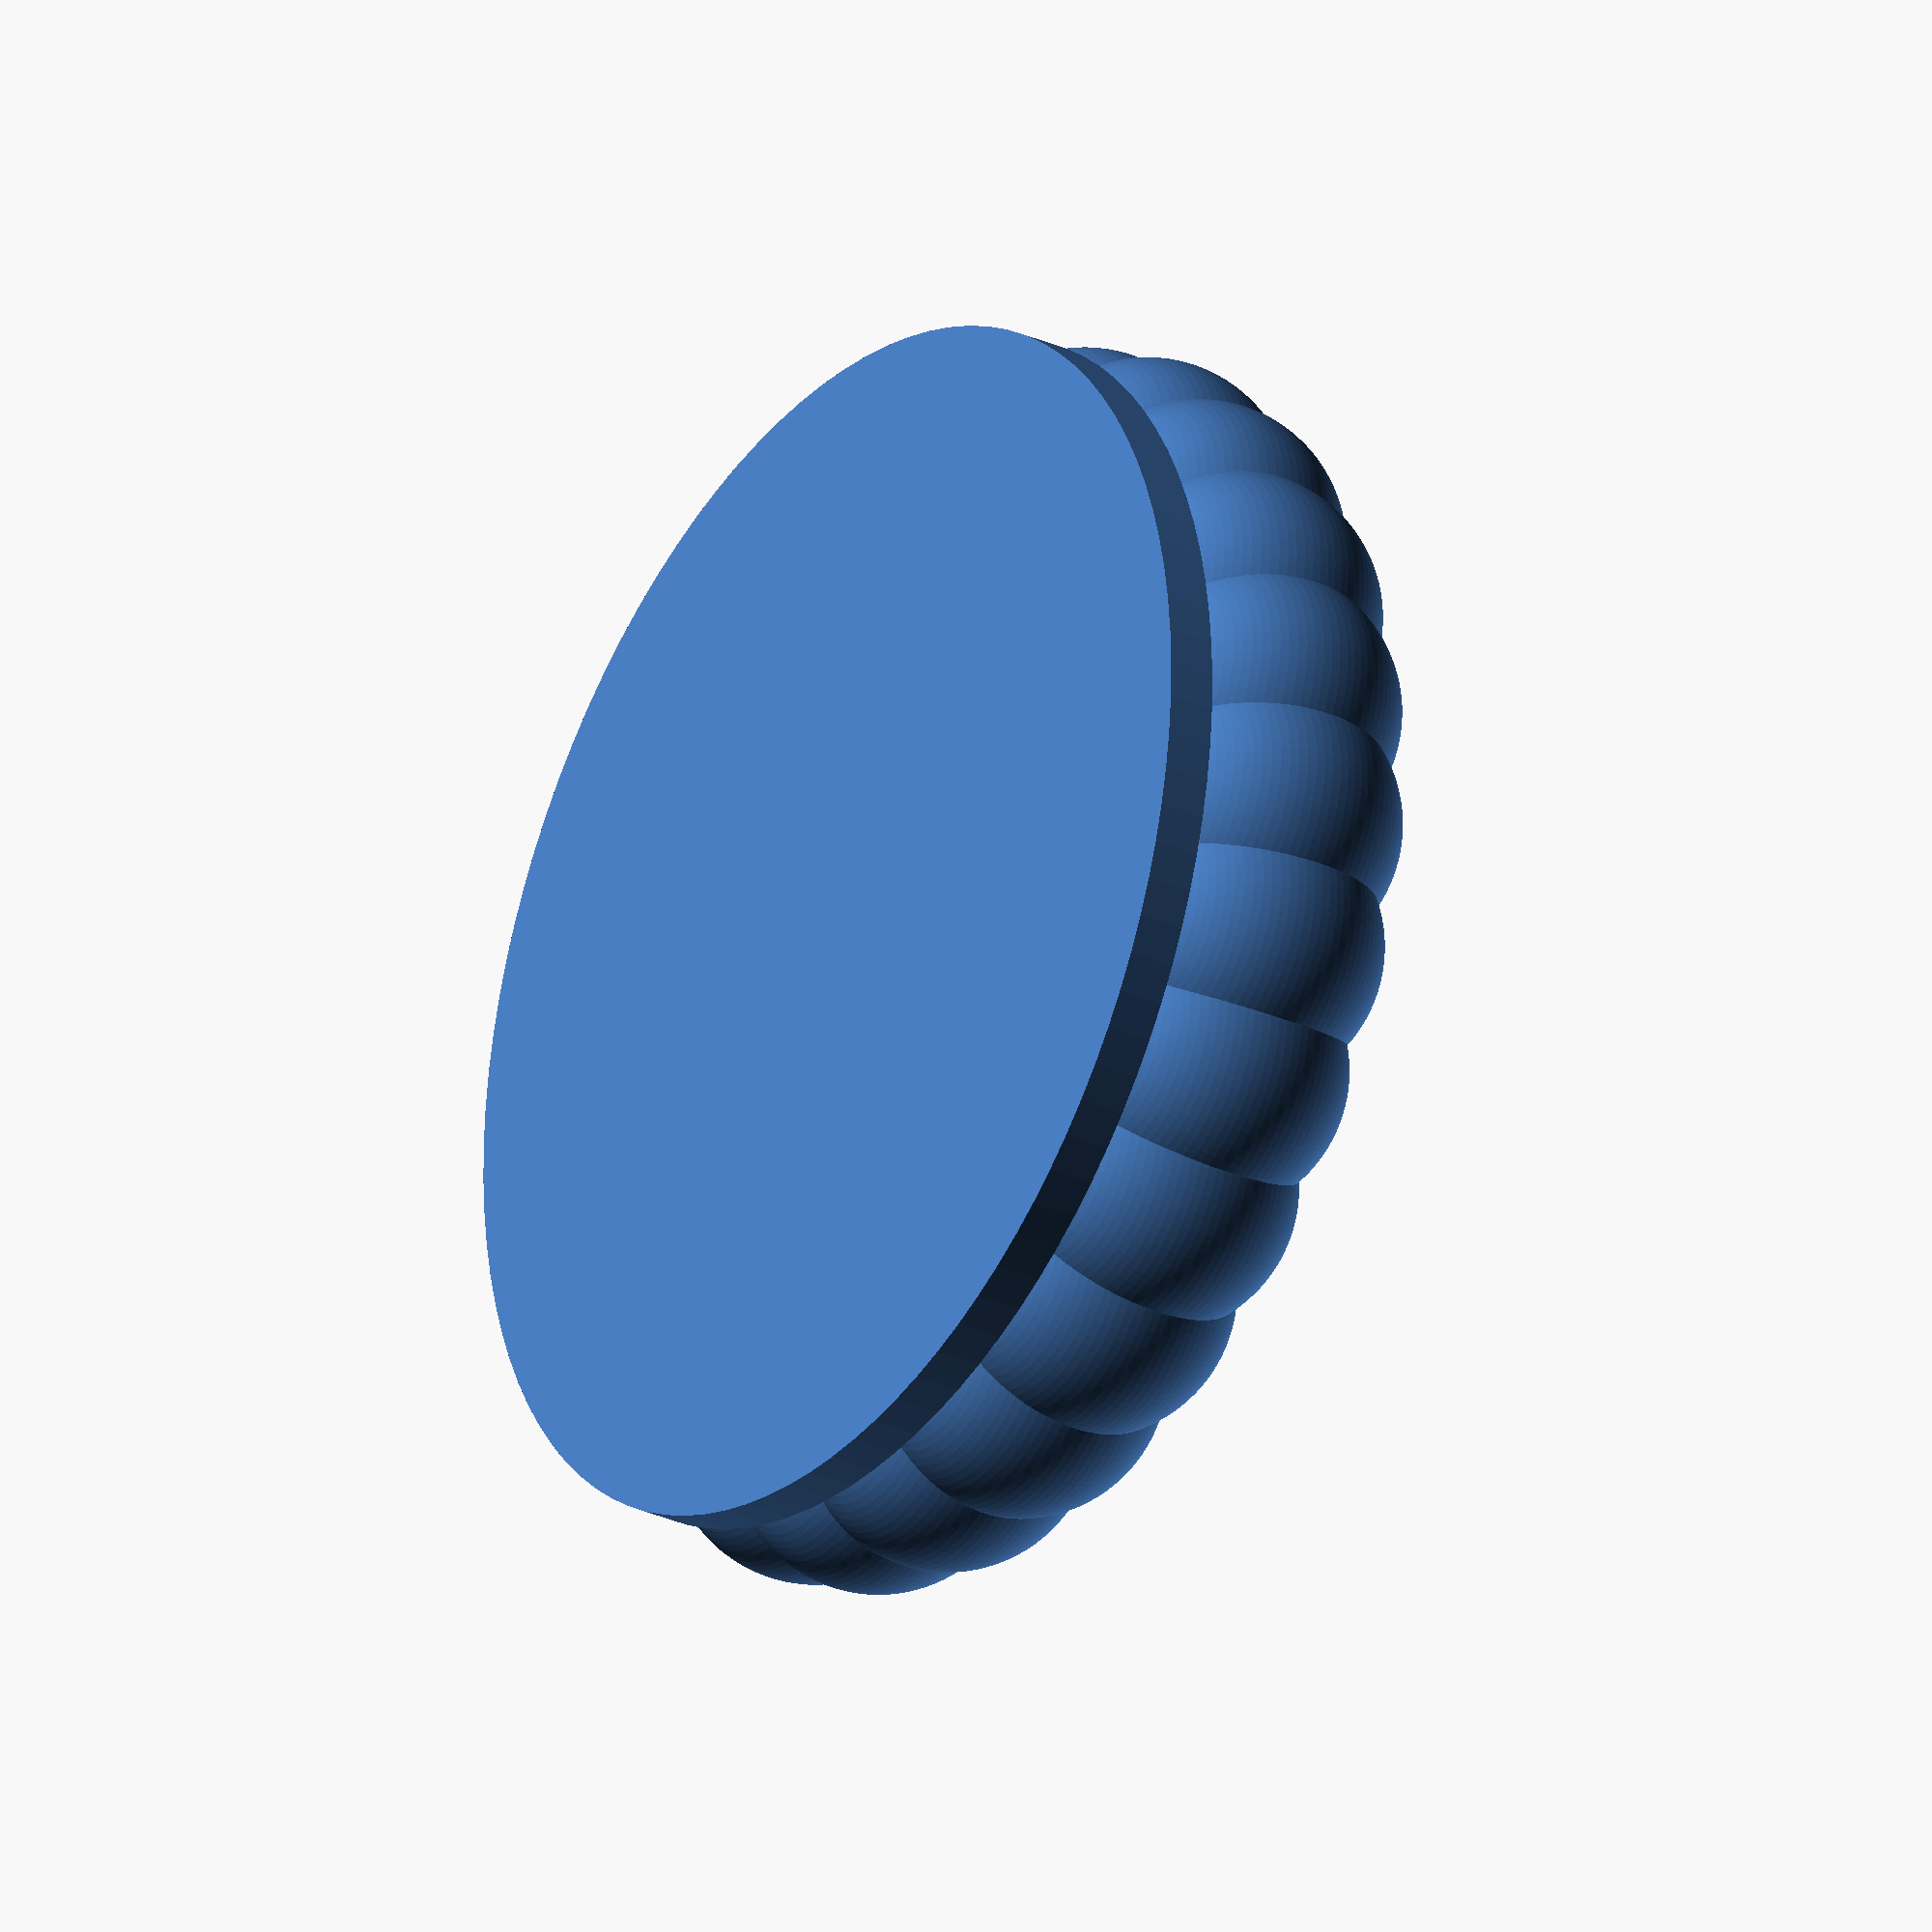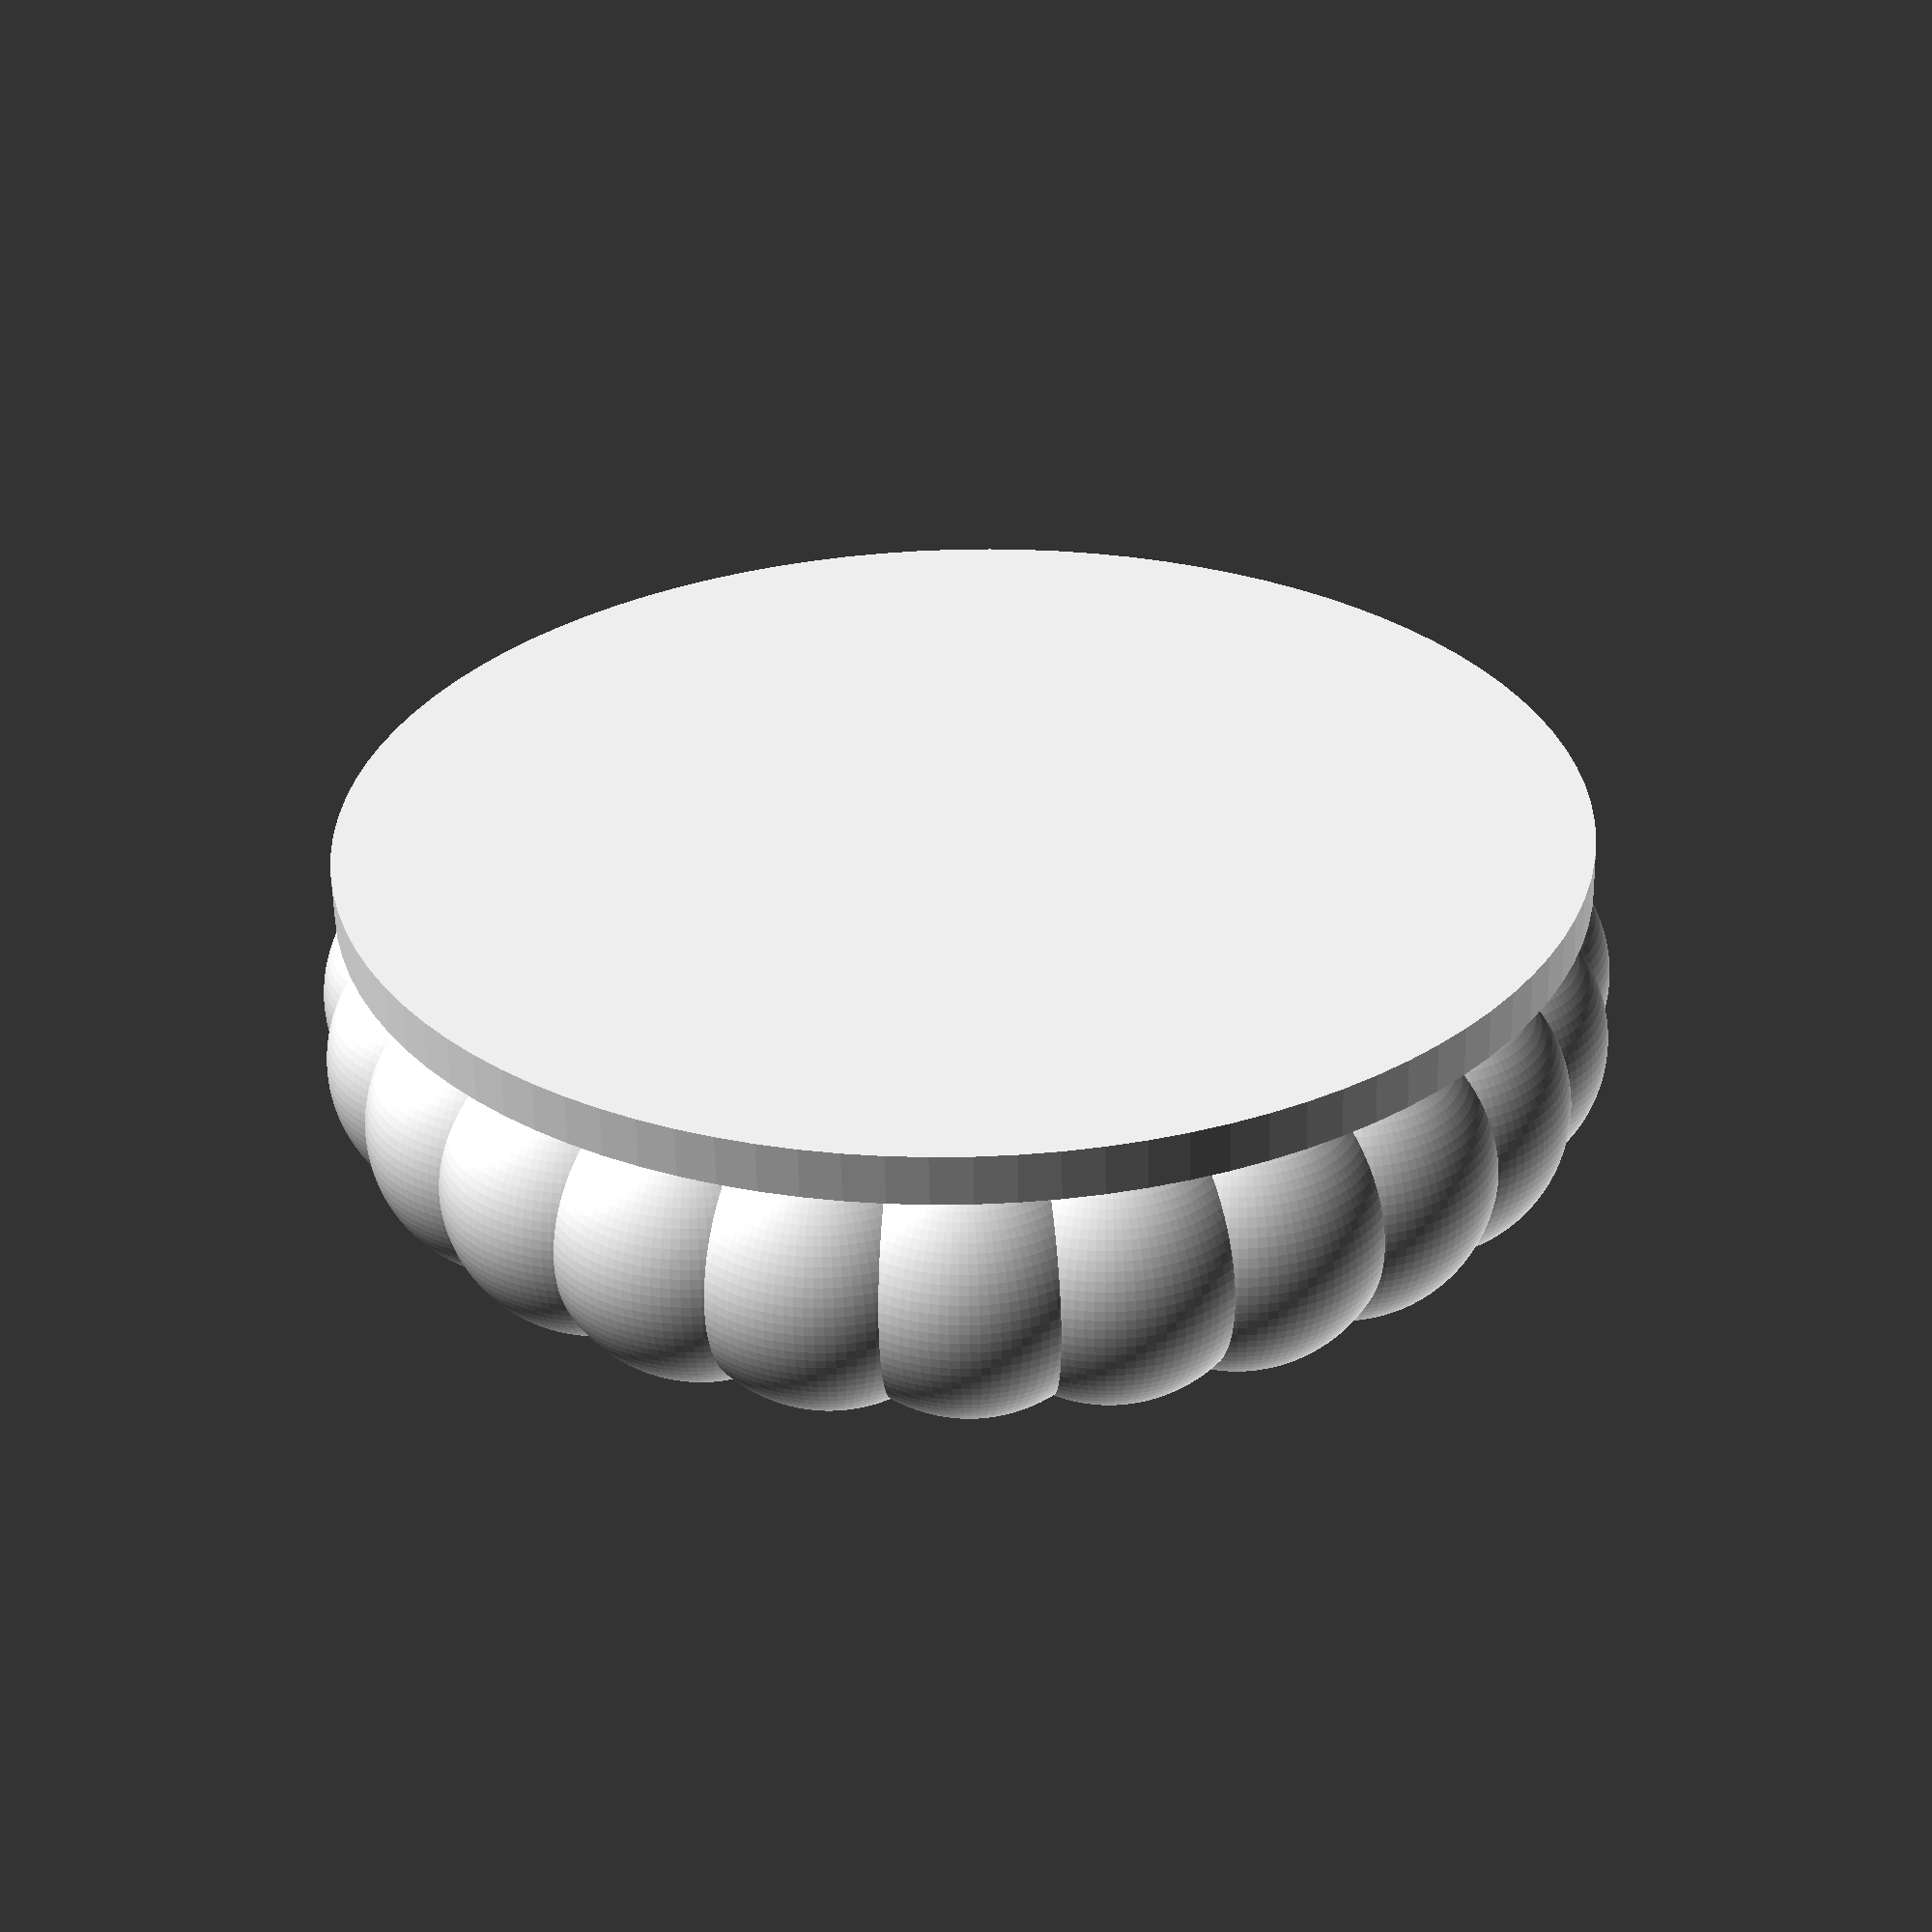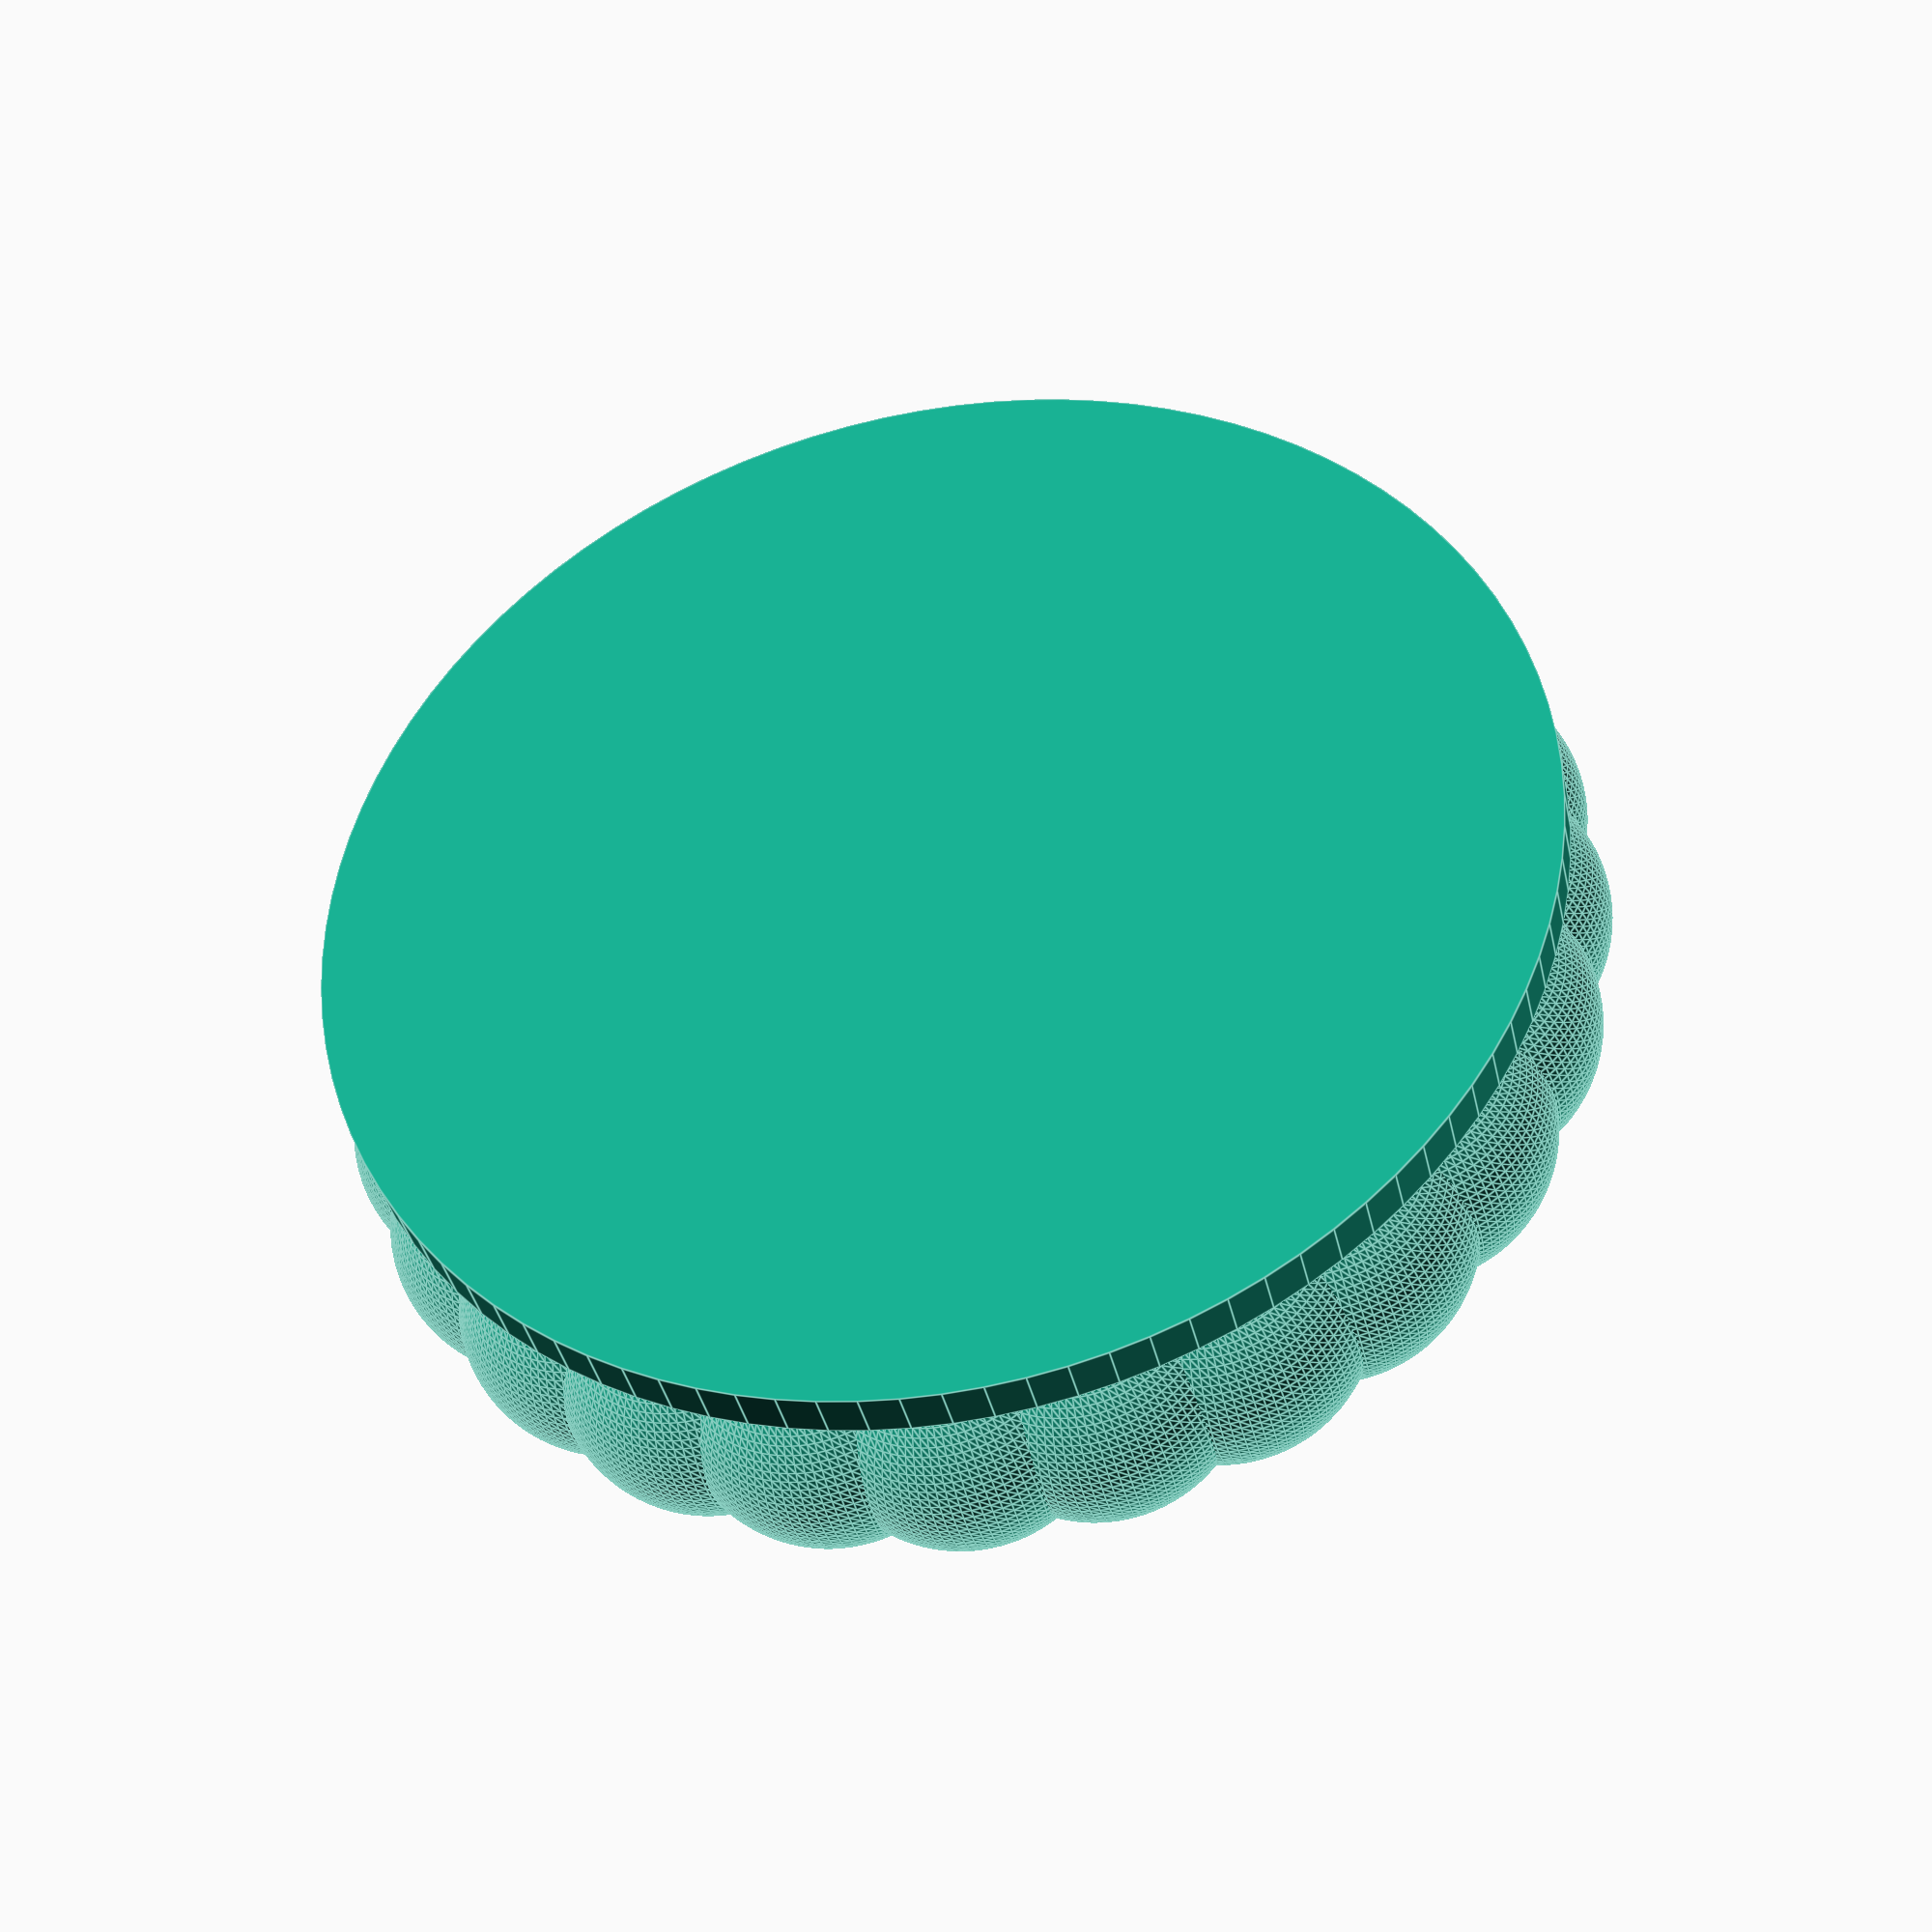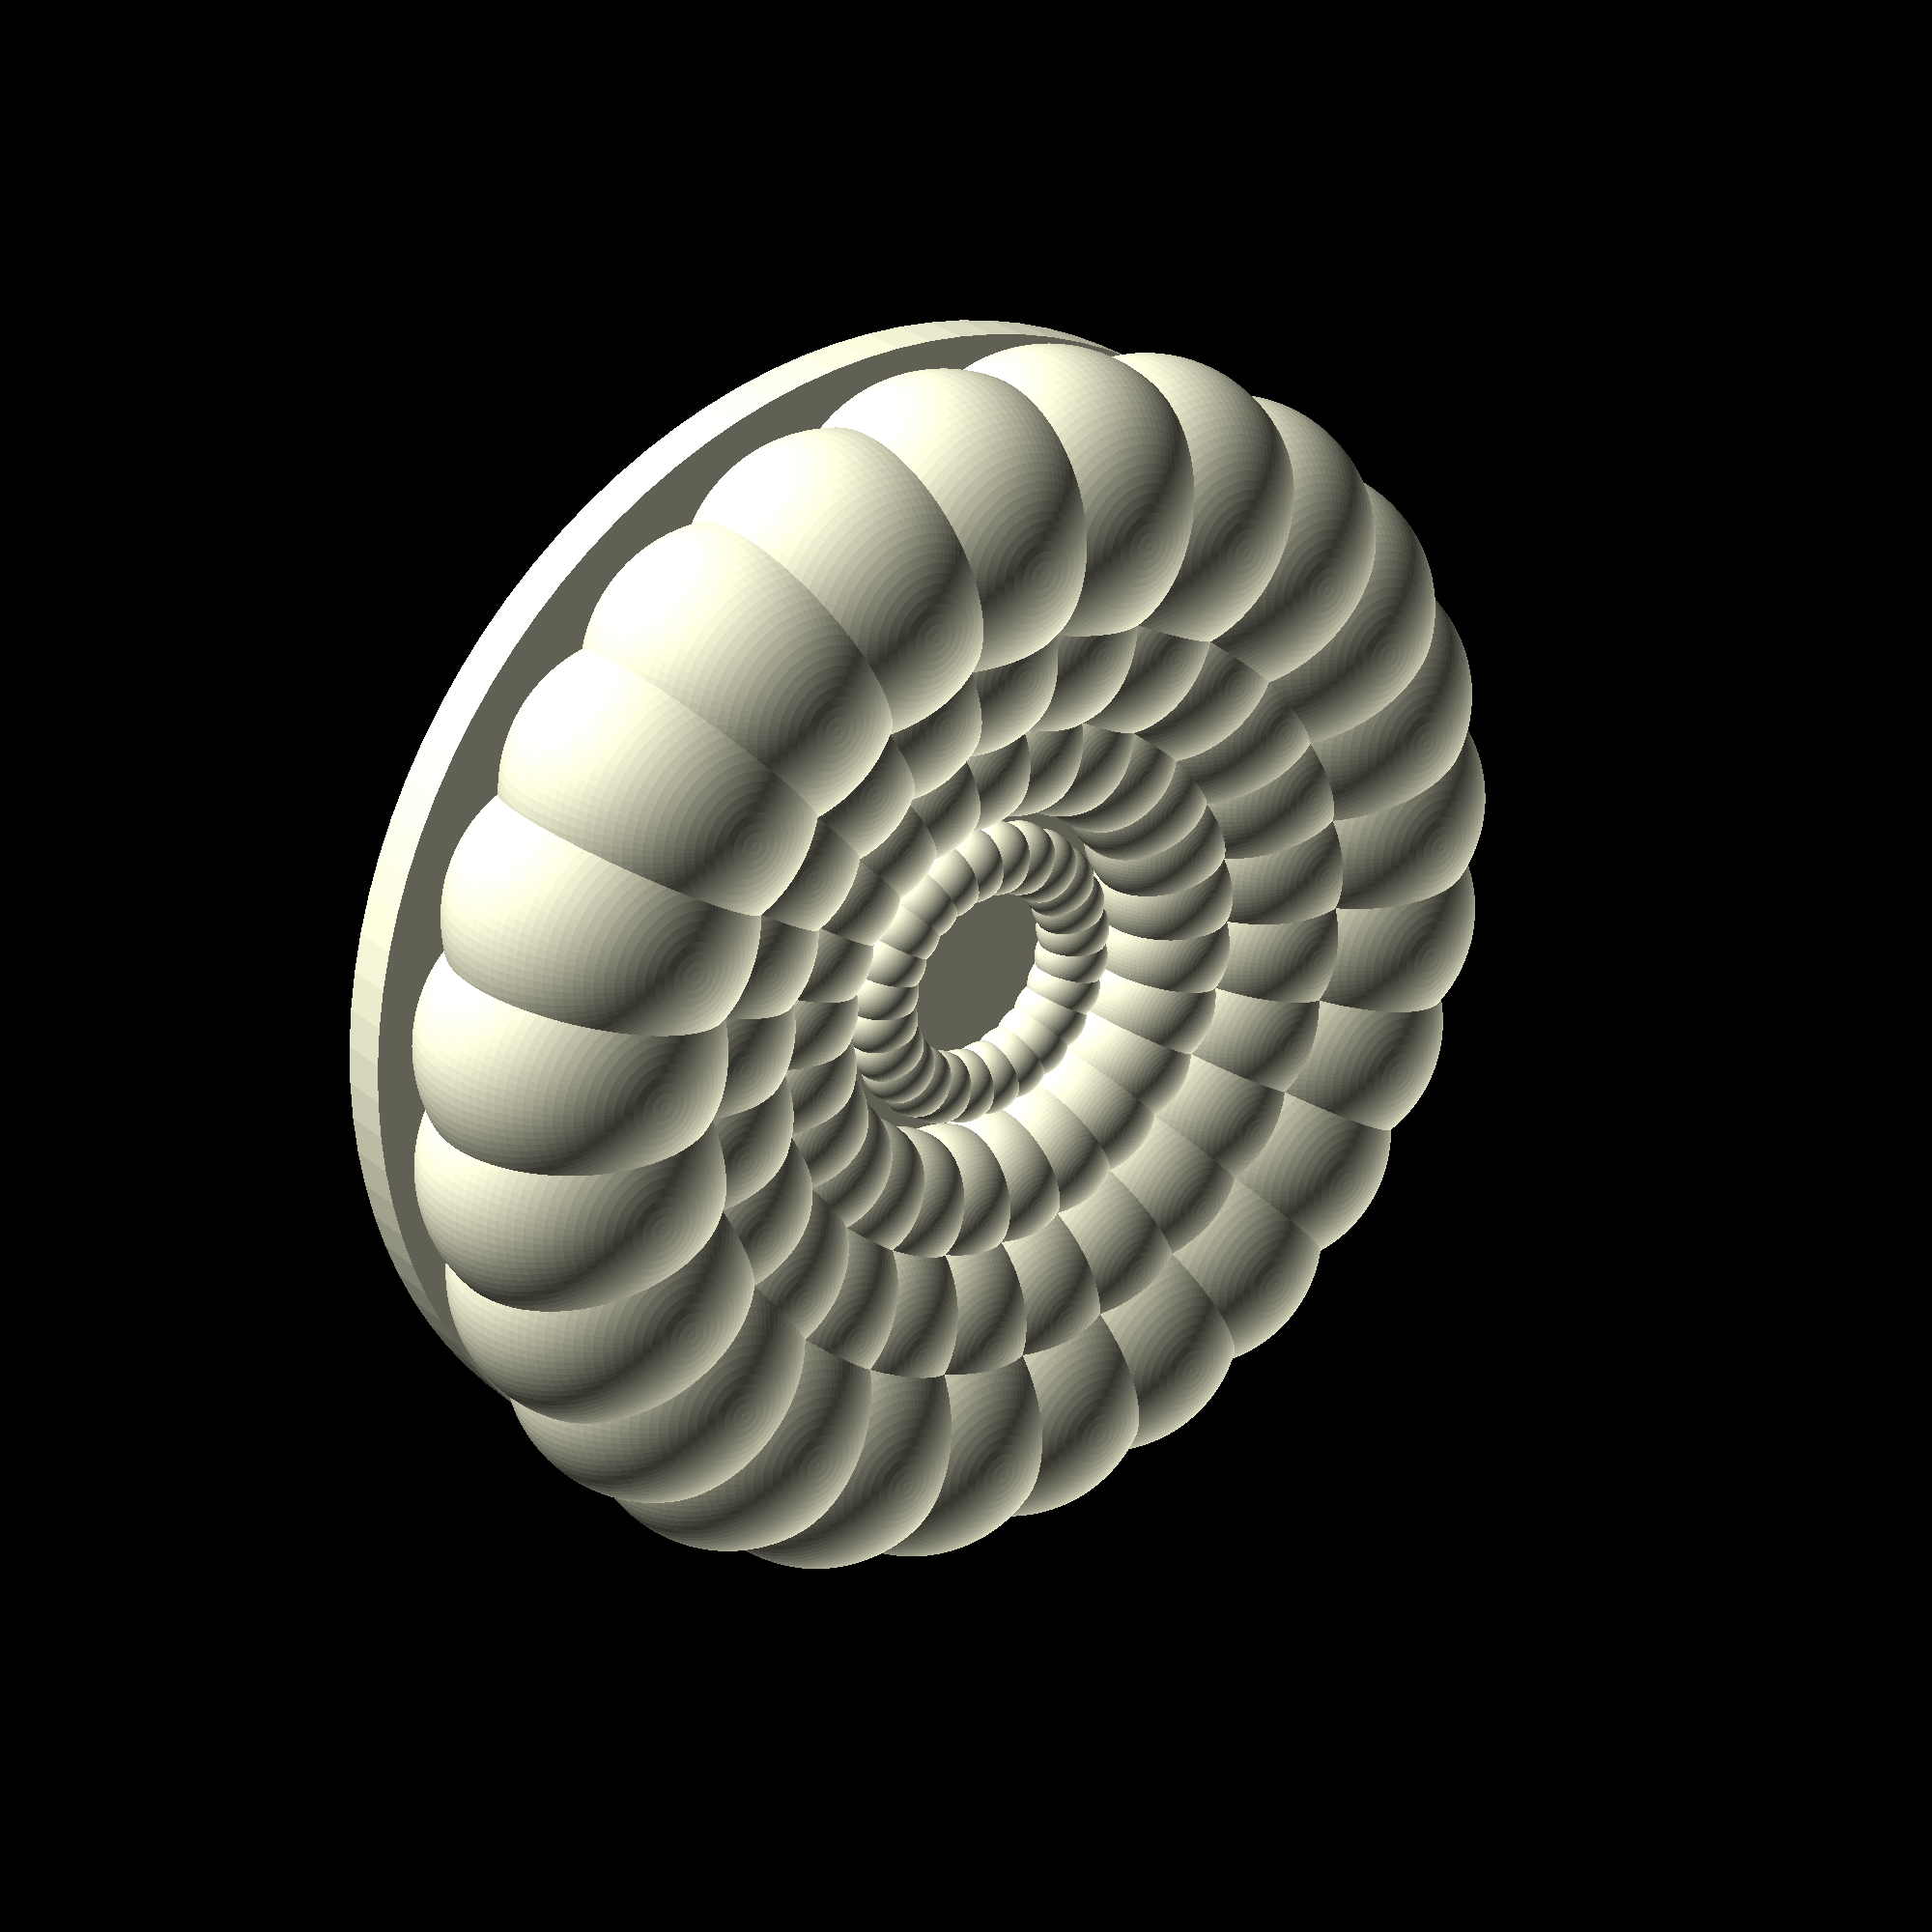
<openscad>


$fn = 100; //smooth curves

cylinder(h=4, r=50);

for(s1 = [1:1:4]){
    for(s2 = [-360:15:360]){
        rotate([0,0,s2]) translate([s1*10,0,15]) sphere(s1*3);

    }
}

</openscad>
<views>
elev=29.2 azim=98.0 roll=236.2 proj=o view=wireframe
elev=59.8 azim=195.3 roll=181.2 proj=p view=solid
elev=38.2 azim=58.9 roll=192.3 proj=p view=edges
elev=331.8 azim=55.1 roll=321.2 proj=p view=solid
</views>
